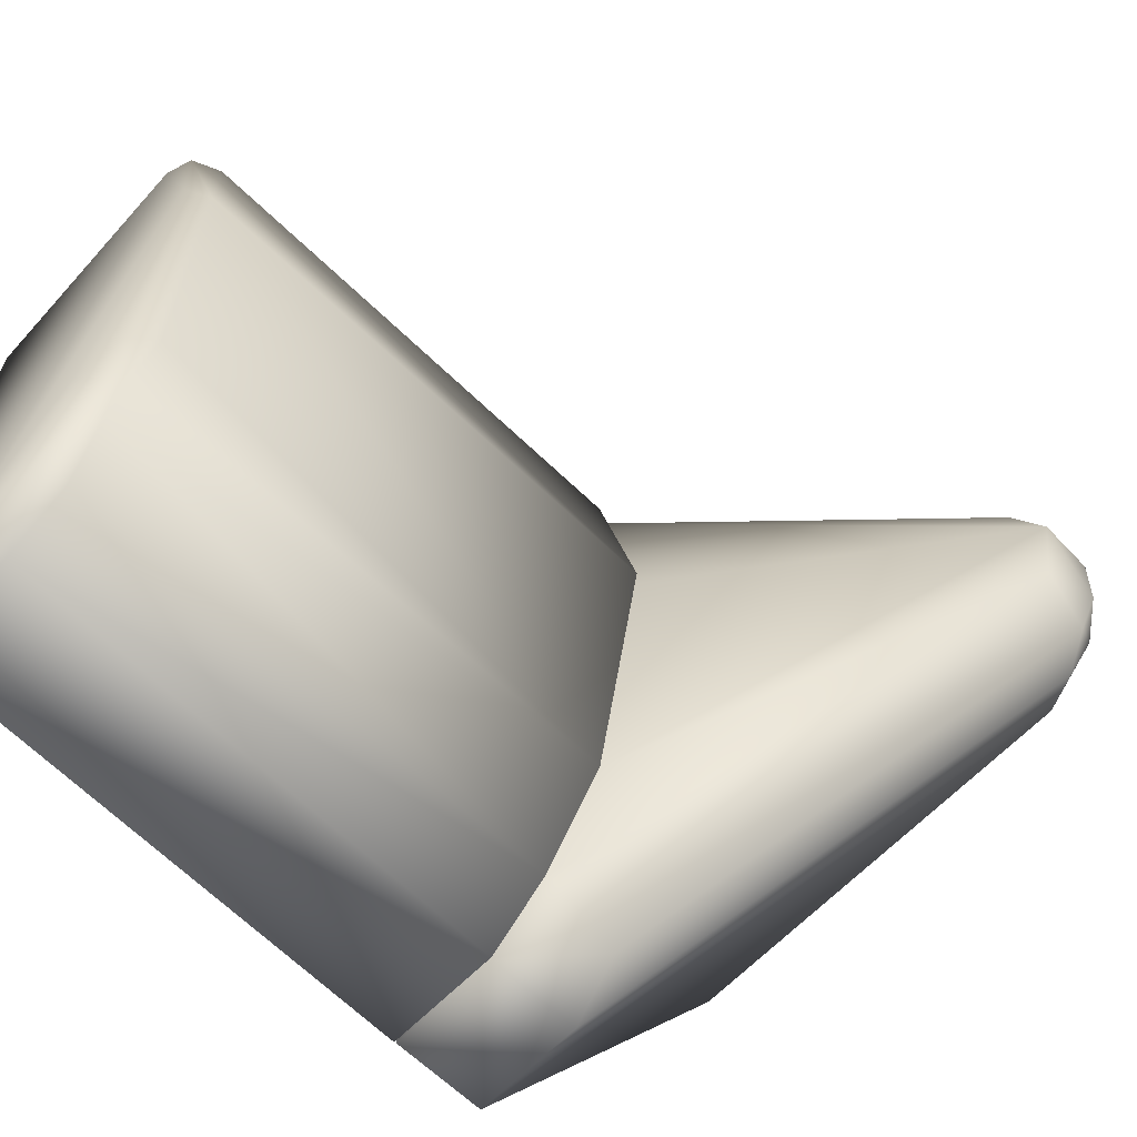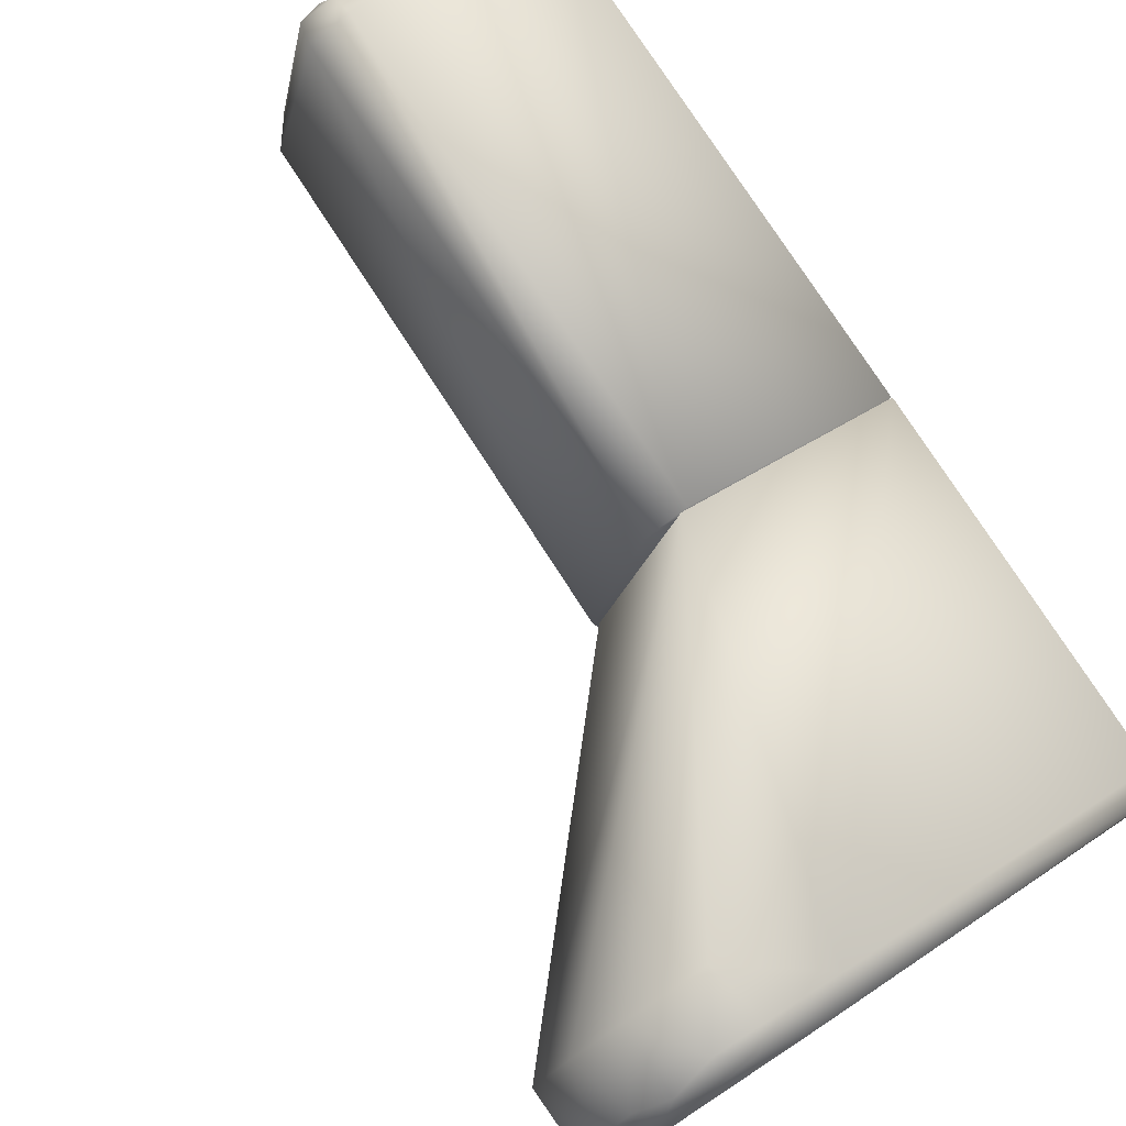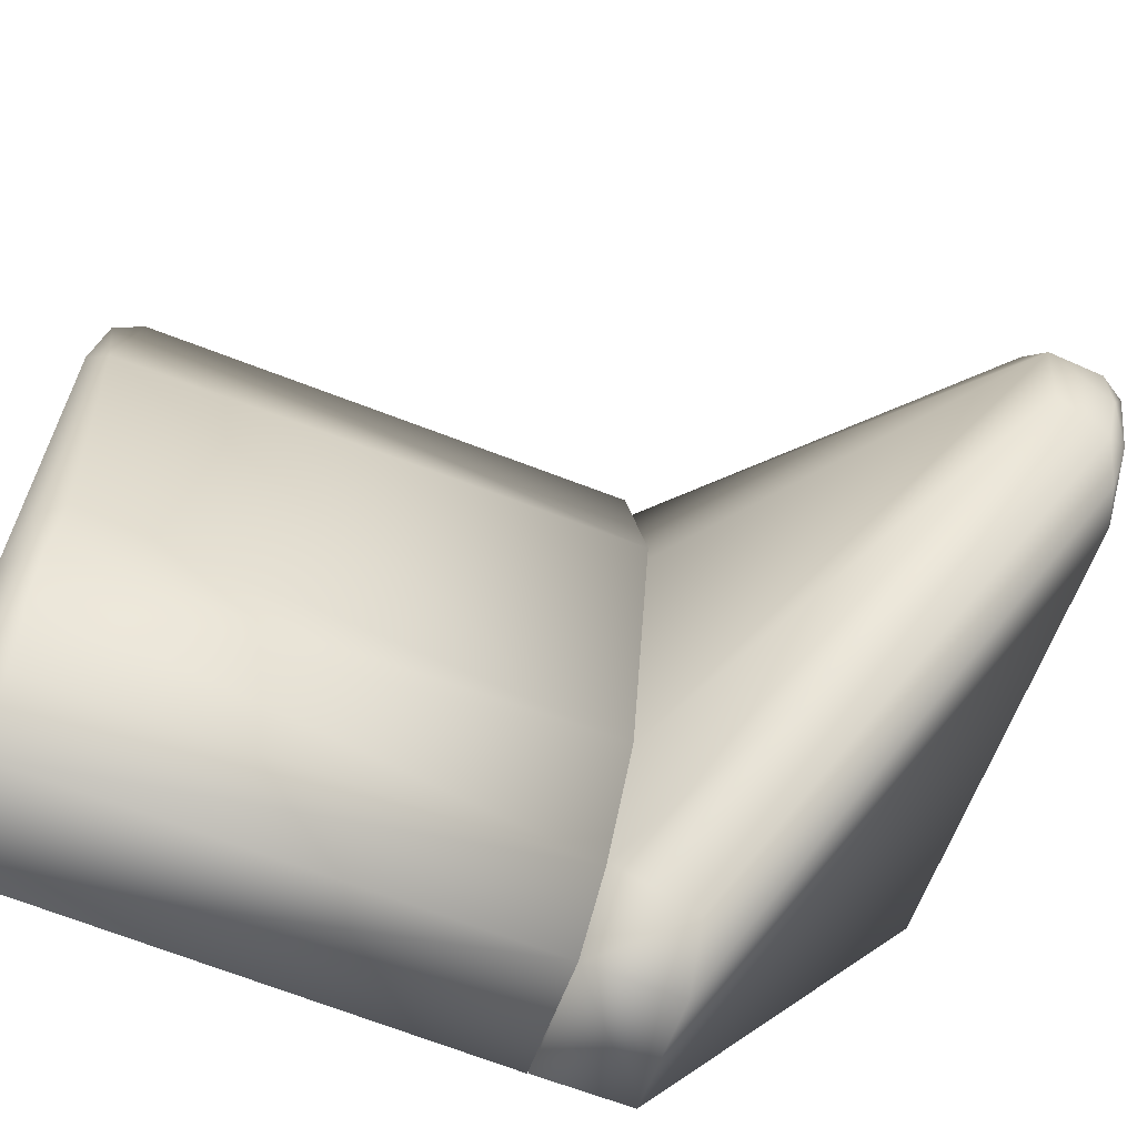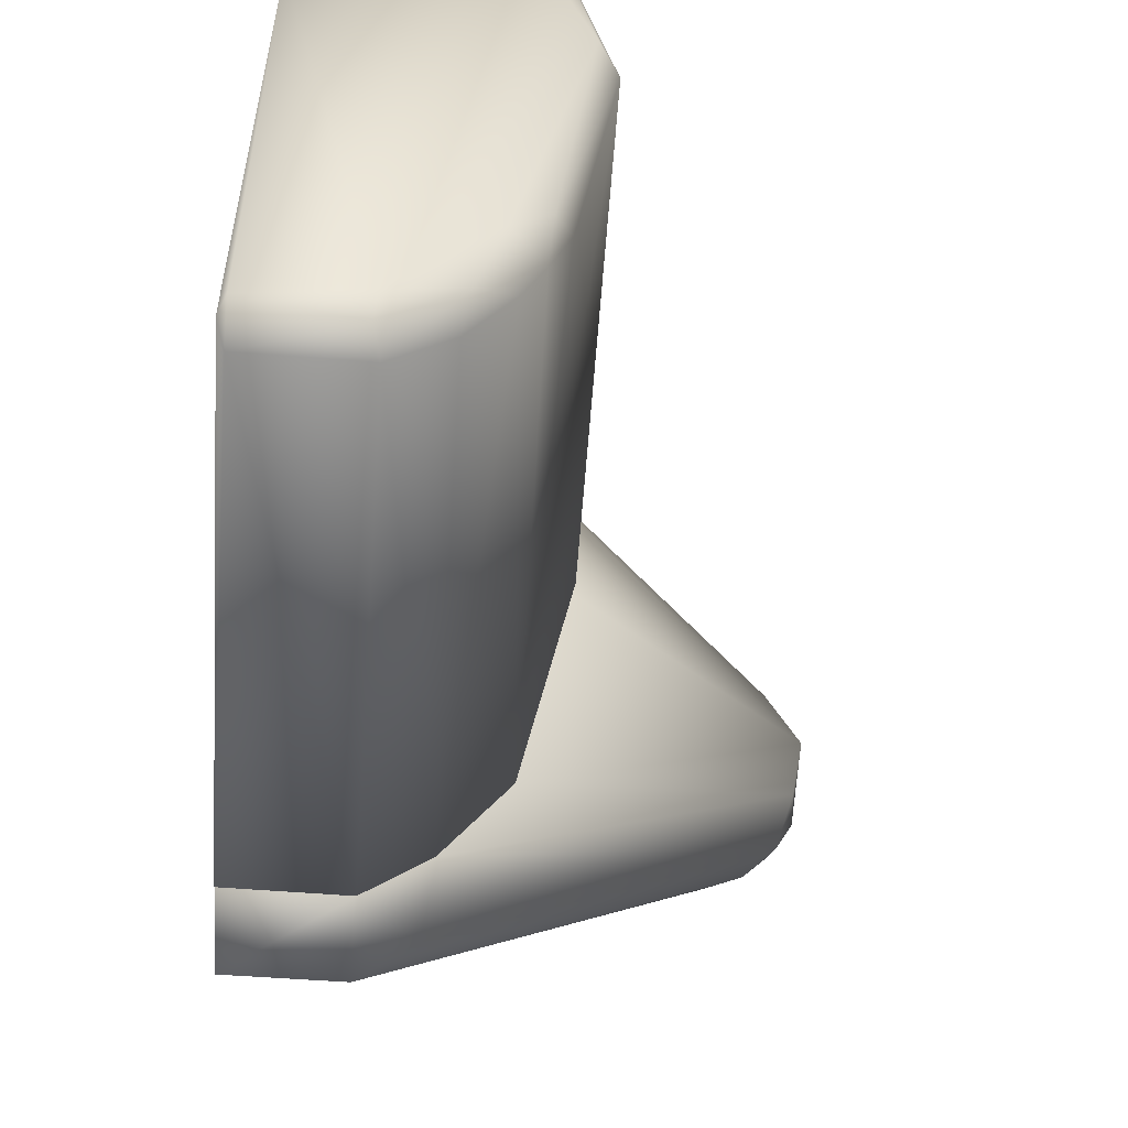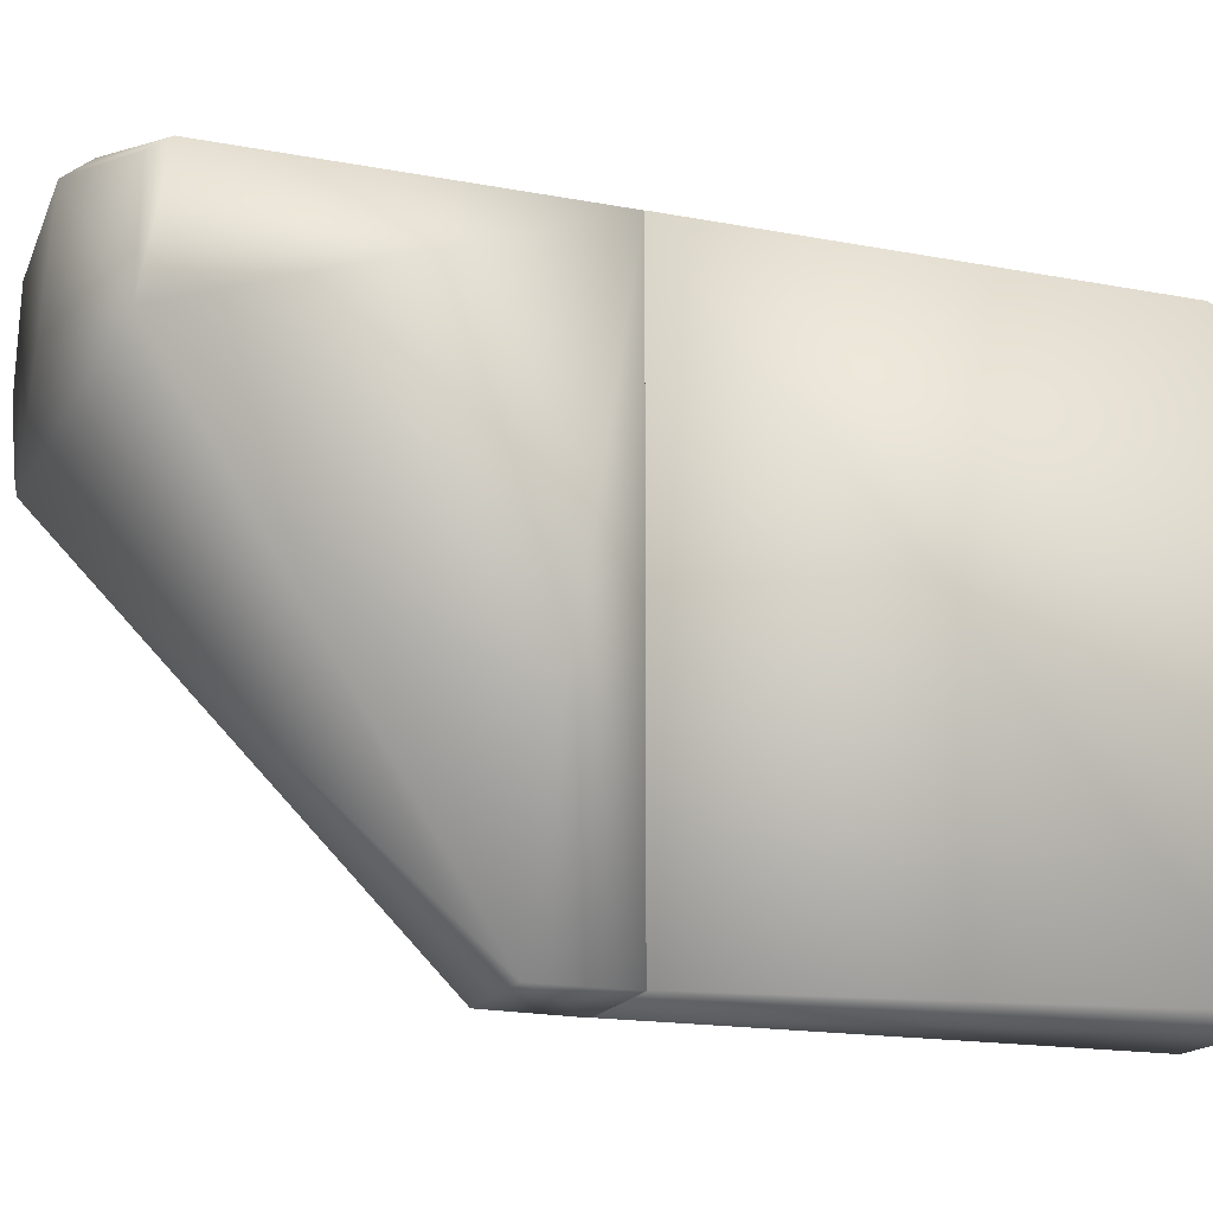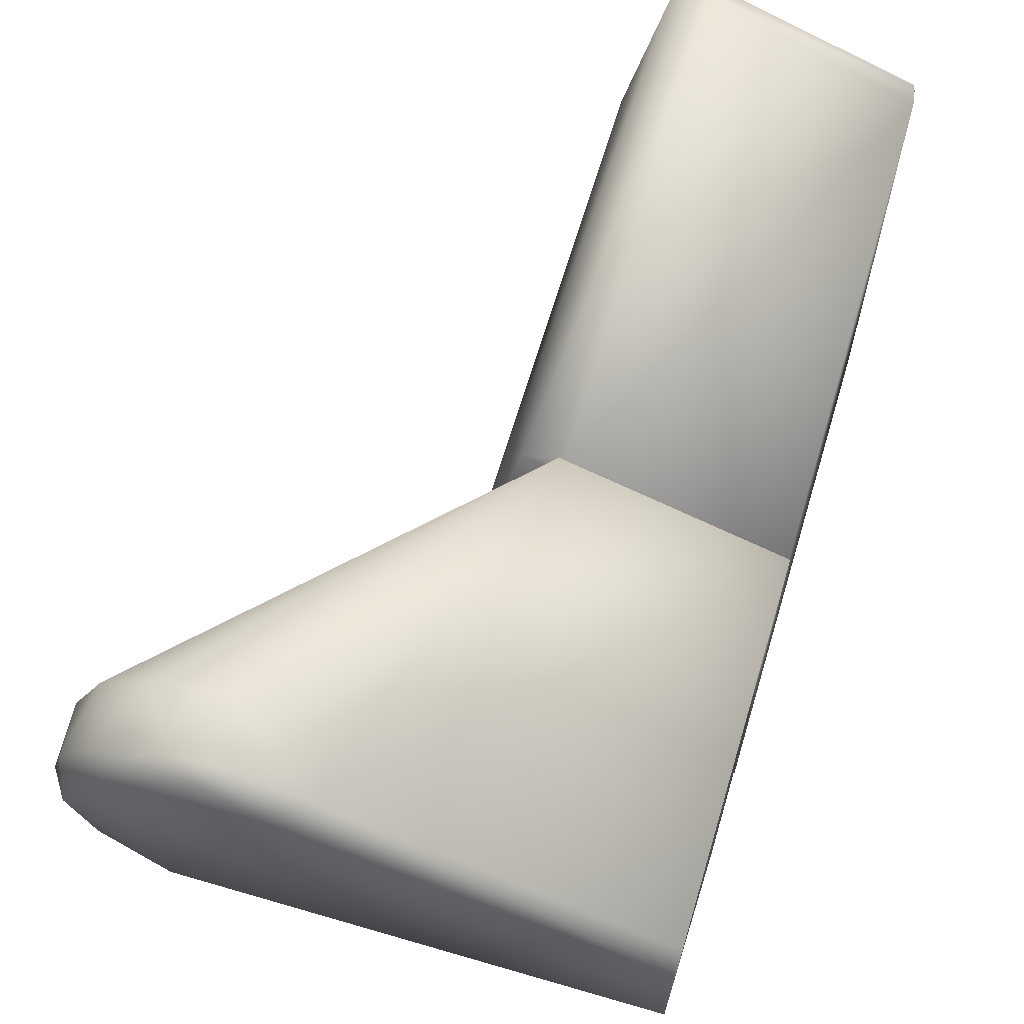
<metadata>
{"format":"obj","ext":"obj","renderer":"f3d","projection":"perspective","resolution":1024,"background":"white","views":[{"elev":-64.9,"azim":45.7,"up":"+Z"},{"elev":77.9,"azim":146.8,"up":"+Z"},{"elev":-66.4,"azim":68.6,"up":"+Z"},{"elev":-54.6,"azim":-4.3,"up":"+Z"},{"elev":-17.5,"azim":-110.6,"up":"+Z"},{"elev":65.9,"azim":-163.6,"up":"+Z"}]}
</metadata>
<code>
v 0.04783 0.0513 -0.1395
v 0.04789 0.07342 -0.1393
v 0.07408 0.0513 -0.1397
v 0.04712 0.0513 0.002068
v 0.0478 0.1427 -0.02976
v 0.1416 0.141 0.03441
v 0.1637 0.1431 0.0217
v 0.1285 0.143 0.02923
v 0.1211 0.1373 0.03133
v 0.09725 0.05125 0.02151
v 0.1405 0.1235 0.03664
v 0.1758 0.1378 -0.009572
v 0.1741 0.1235 -0.01513
v 0.1712 0.1371 -0.01958
v 0.1735 0.1378 0.0158
v 0.174 0.1421 0.000216
v 0.1721 0.1407 0.01502
v 0.1378 0.1371 0.03586
v 0.1488 0.137 0.03514
v 0.1773 0.1234 0.004614
v 0.1146 0.0513 -0.03755
v 0.1037 0.0513 -0.1041
v 0.08659 0.07155 -0.1295
v 0.07405 0.07346 -0.1394
v 0.163 0.1404 -0.02675
v 0.1581 0.1235 0.03193
v 0.1693 0.1235 0.02272
v 0.1655 0.1373 0.02634
v 0.1769 0.137 0.003826
v 0.04737 0.1372 0.002106
v 0.1544 0.1432 -0.02835
v 0.1694 0.1416 -0.01804
v 0.04796 0.1422 -0.00117
v 0.158 0.1393 0.03135
v 0.08927 0.0513 -0.1268
v 0.0473 0.051 0.002197
v 0.04763 0.051 -0.1393
v 0.04709 -0.07072 -0.1355
v 0.09584 -0.06617 0.02114
v 0.04723 -0.06518 0.002044
v 0.04844 -0.07136 -0.000284
v 0.1052 -0.06581 0.0166
v 0.1035 -0.07273 0.01309
v 0.1154 -0.06984 -0.03429
v 0.07435 0.051 -0.1396
v 0.08874 0.051 -0.1274
v 0.04875 -0.07404 -0.1335
v 0.07347 -0.07484 -0.1296
v 0.04789 -0.07439 -0.006723
v 0.09612 -0.07152 0.01804
v 0.1053 0.051 0.01683
v 0.09569 0.051 0.02142
v 0.04892 -0.06656 -0.1395
v 0.07457 -0.06621 -0.1393
v 0.07282 -0.07183 -0.1362
v 0.1018 -0.06742 -0.106
v 0.09431 -0.07473 -0.1053
v 0.08898 -0.07165 -0.1223
v 0.1108 -0.07457 -0.02817
v 0.09819 -0.07485 0.01113
v 0.1026 -0.0717 -0.0947
v 0.08735 -0.06561 -0.1285
v 0.116 0.051 -0.03476
v 0.1038 0.051 -0.104
v 0.09705 -0.06699 -0.116
v 0.1065 -0.06597 -0.09183
f 1 2 3
f 2 4 5
f 2 1 4
f 6 7 8
f 9 10 11
f 12 13 14
f 15 16 17
f 18 19 6
f 20 21 22
f 23 24 25
f 10 1 21
f 11 10 26
f 27 28 26
f 20 15 27
f 15 20 29
f 4 9 30
f 31 16 32
f 33 8 5
f 25 24 31
f 20 27 10
f 17 28 15
f 8 7 31
f 23 3 24
f 6 34 7
f 8 31 5
f 13 12 20
f 14 13 35
f 16 31 7
f 8 9 18
f 23 25 14
f 4 30 5
f 30 33 5
f 28 7 34
f 10 9 4
f 10 4 1
f 15 28 27
f 22 21 1
f 26 10 27
f 16 7 17
f 14 32 12
f 35 1 3
f 23 35 3
f 12 16 29
f 33 9 8
f 35 22 1
f 16 12 32
f 34 6 19
f 20 22 13
f 2 5 31
f 18 6 8
f 28 34 26
f 22 35 13
f 7 28 17
f 25 31 32
f 9 33 30
f 20 10 21
f 12 29 20
f 11 26 19
f 34 19 26
f 3 2 24
f 11 18 9
f 16 15 29
f 31 24 2
f 23 14 35
f 32 14 25
f 19 18 11
f 36 37 38
f 39 40 41
f 42 43 44
f 45 37 46
f 47 48 49
f 49 50 41
f 51 39 42
f 36 52 51
f 53 54 55
f 56 57 58
f 59 60 48
f 59 57 61
f 46 62 54
f 51 63 64
f 46 65 62
f 63 42 44
f 42 63 51
f 57 56 61
f 40 36 38
f 64 56 65
f 65 58 62
f 44 64 63
f 49 38 47
f 40 52 36
f 58 65 56
f 37 53 38
f 52 39 51
f 46 64 65
f 40 39 52
f 58 55 54
f 39 50 42
f 49 60 50
f 51 64 46
f 64 66 56
f 48 58 57
f 48 57 59
f 47 38 53
f 50 60 43
f 55 58 48
f 40 49 41
f 42 50 43
f 48 60 49
f 54 62 58
f 41 50 39
f 55 48 47
f 43 59 44
f 51 37 36
f 66 64 44
f 44 59 61
f 66 44 61
f 45 53 37
f 51 46 37
f 53 45 54
f 61 56 66
f 54 45 46
f 49 40 38
f 55 47 53
f 43 60 59

</code>
